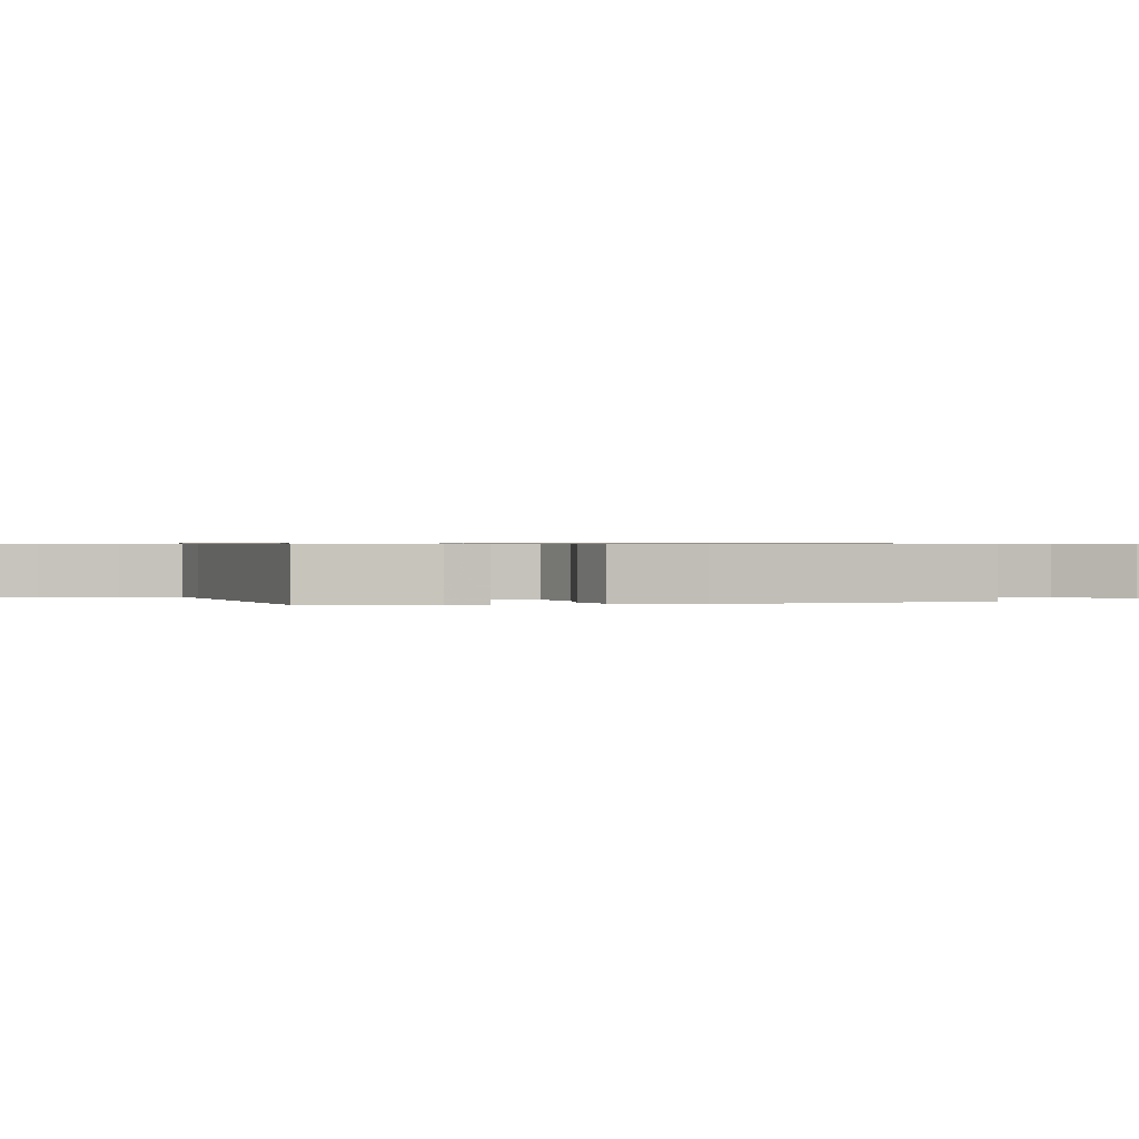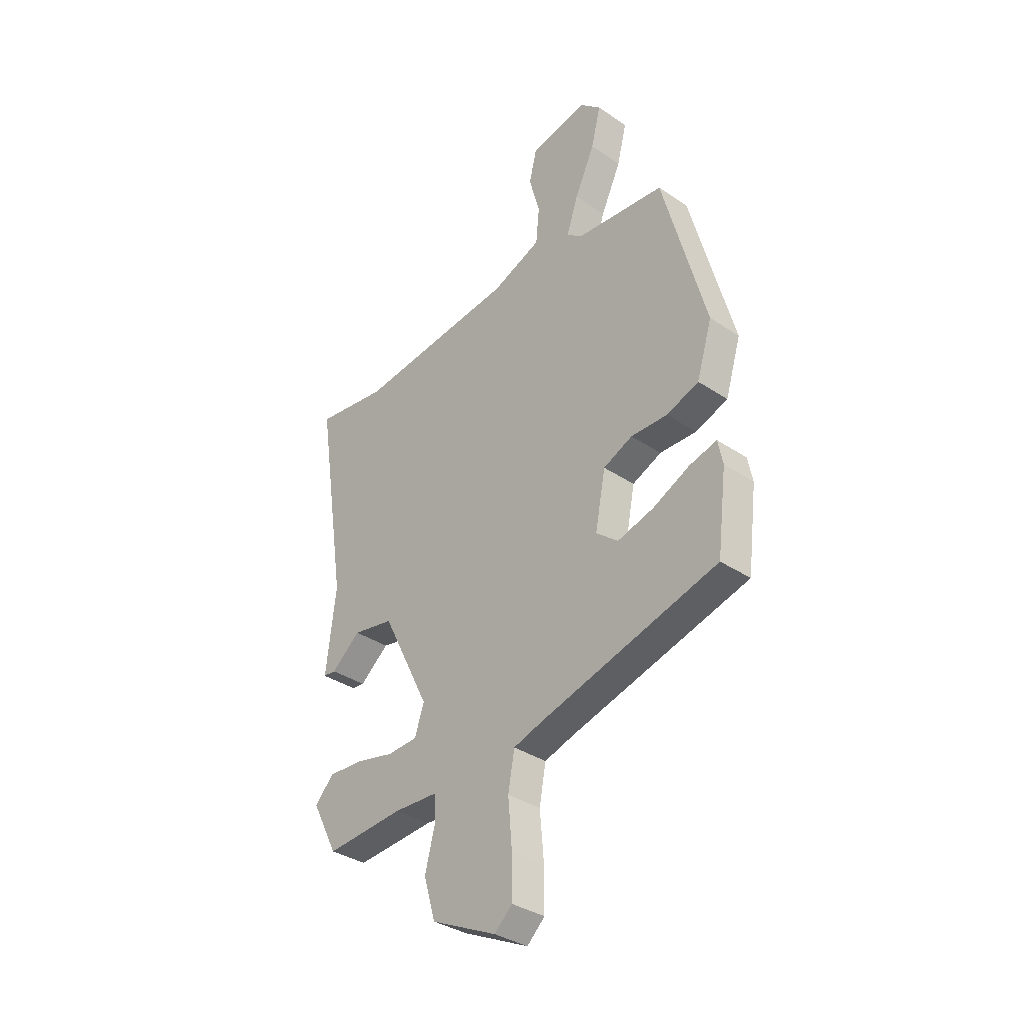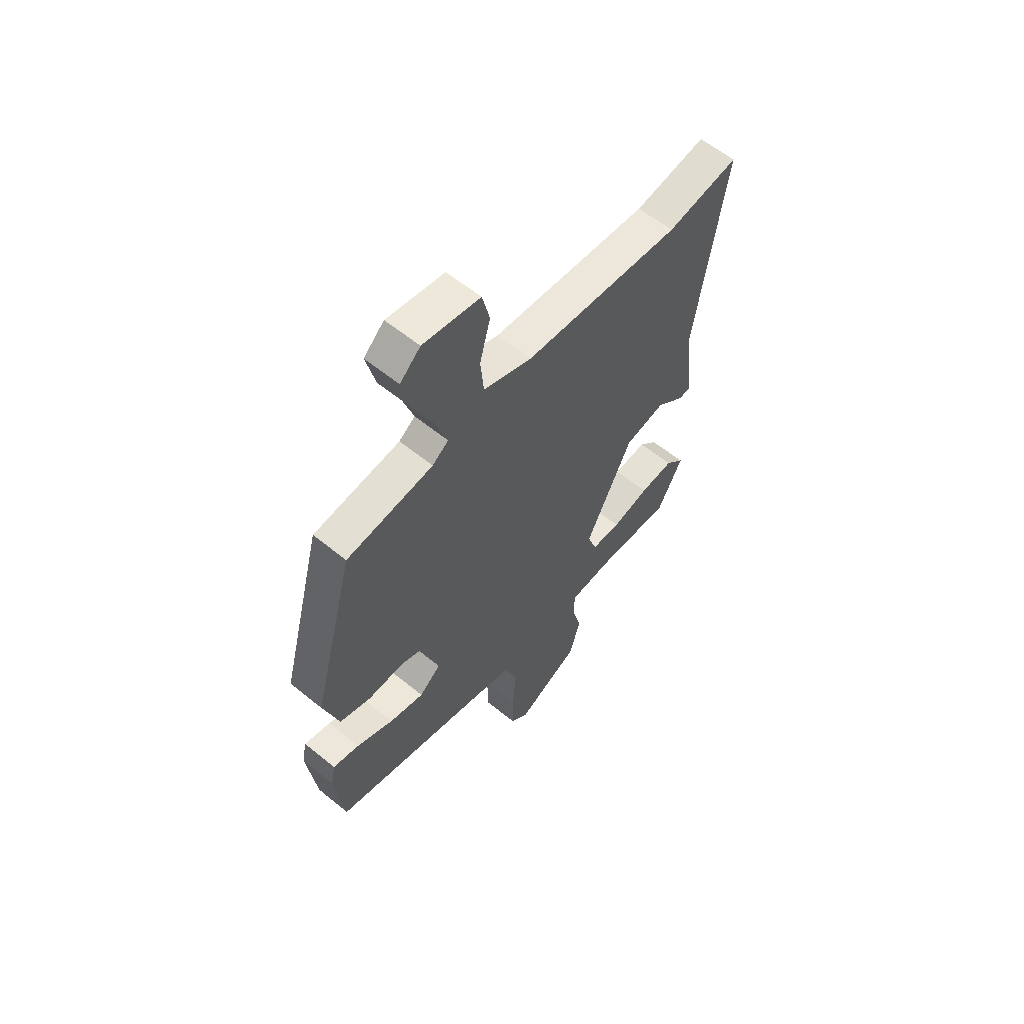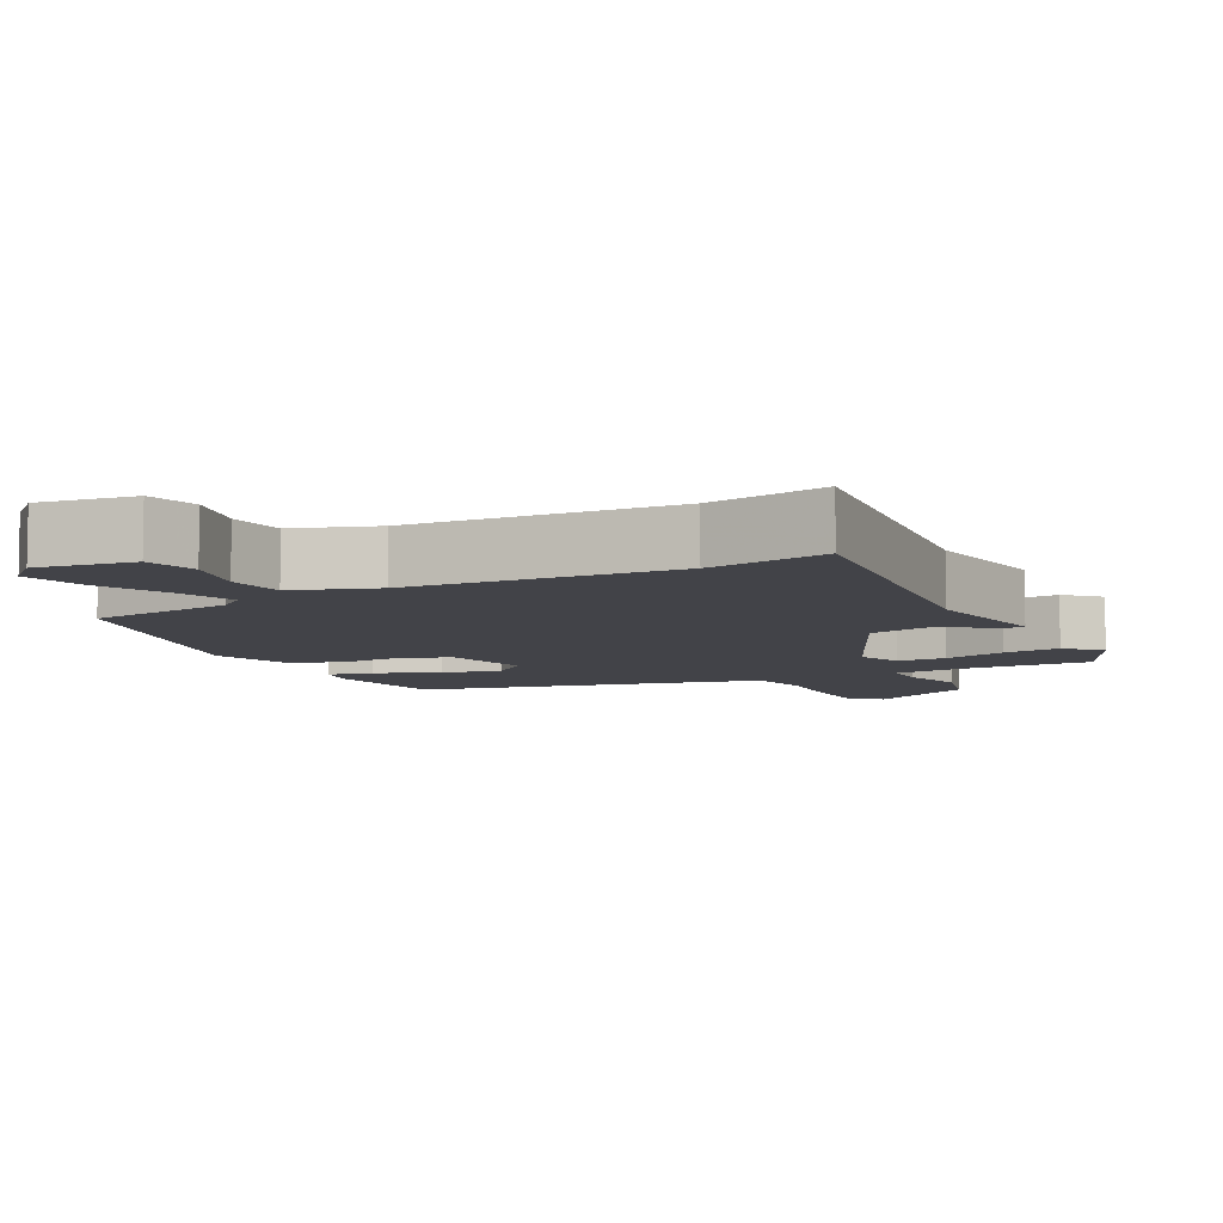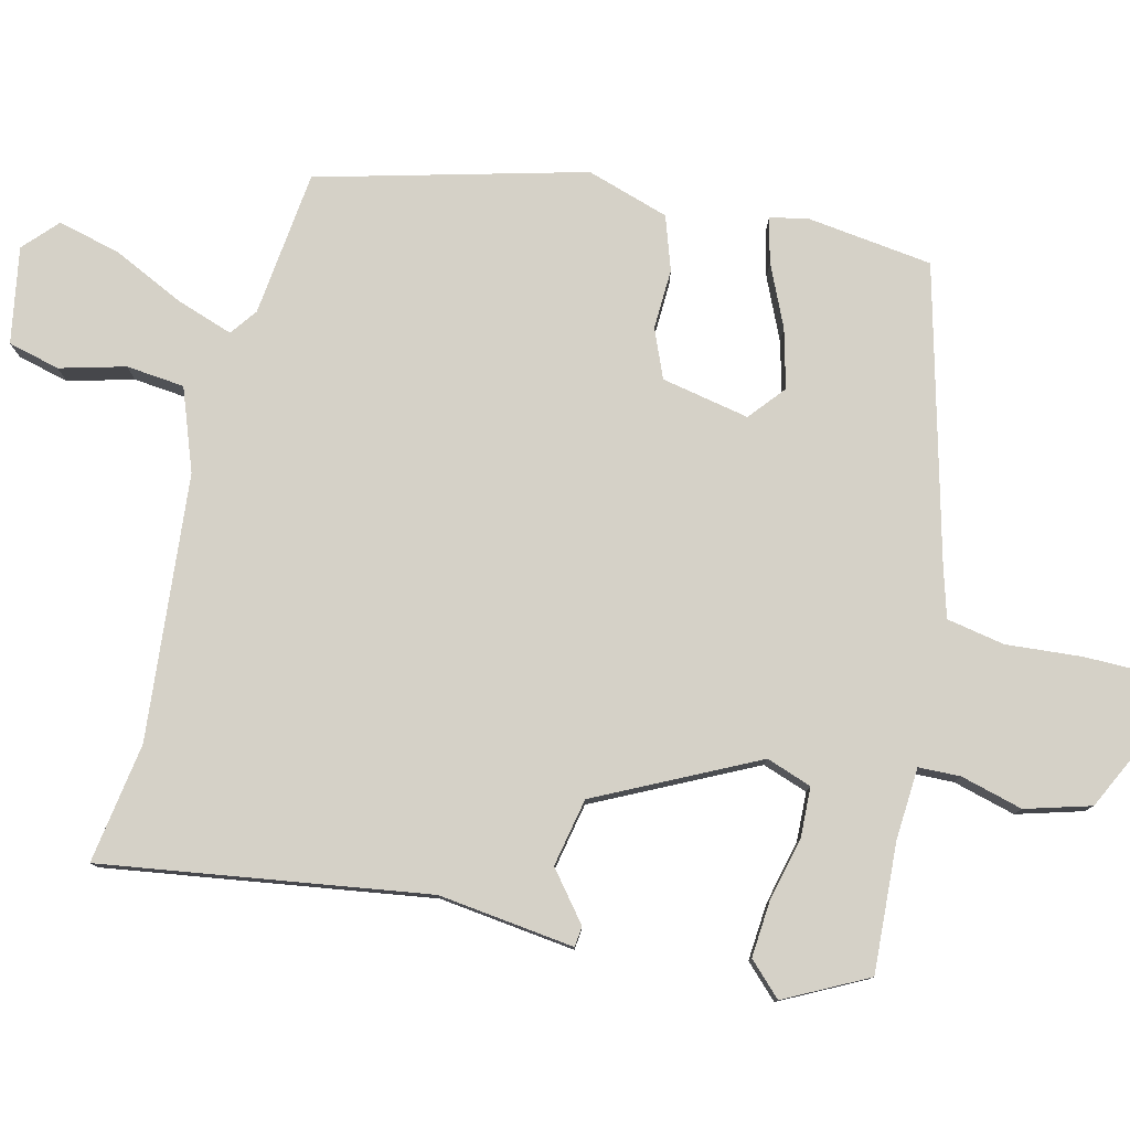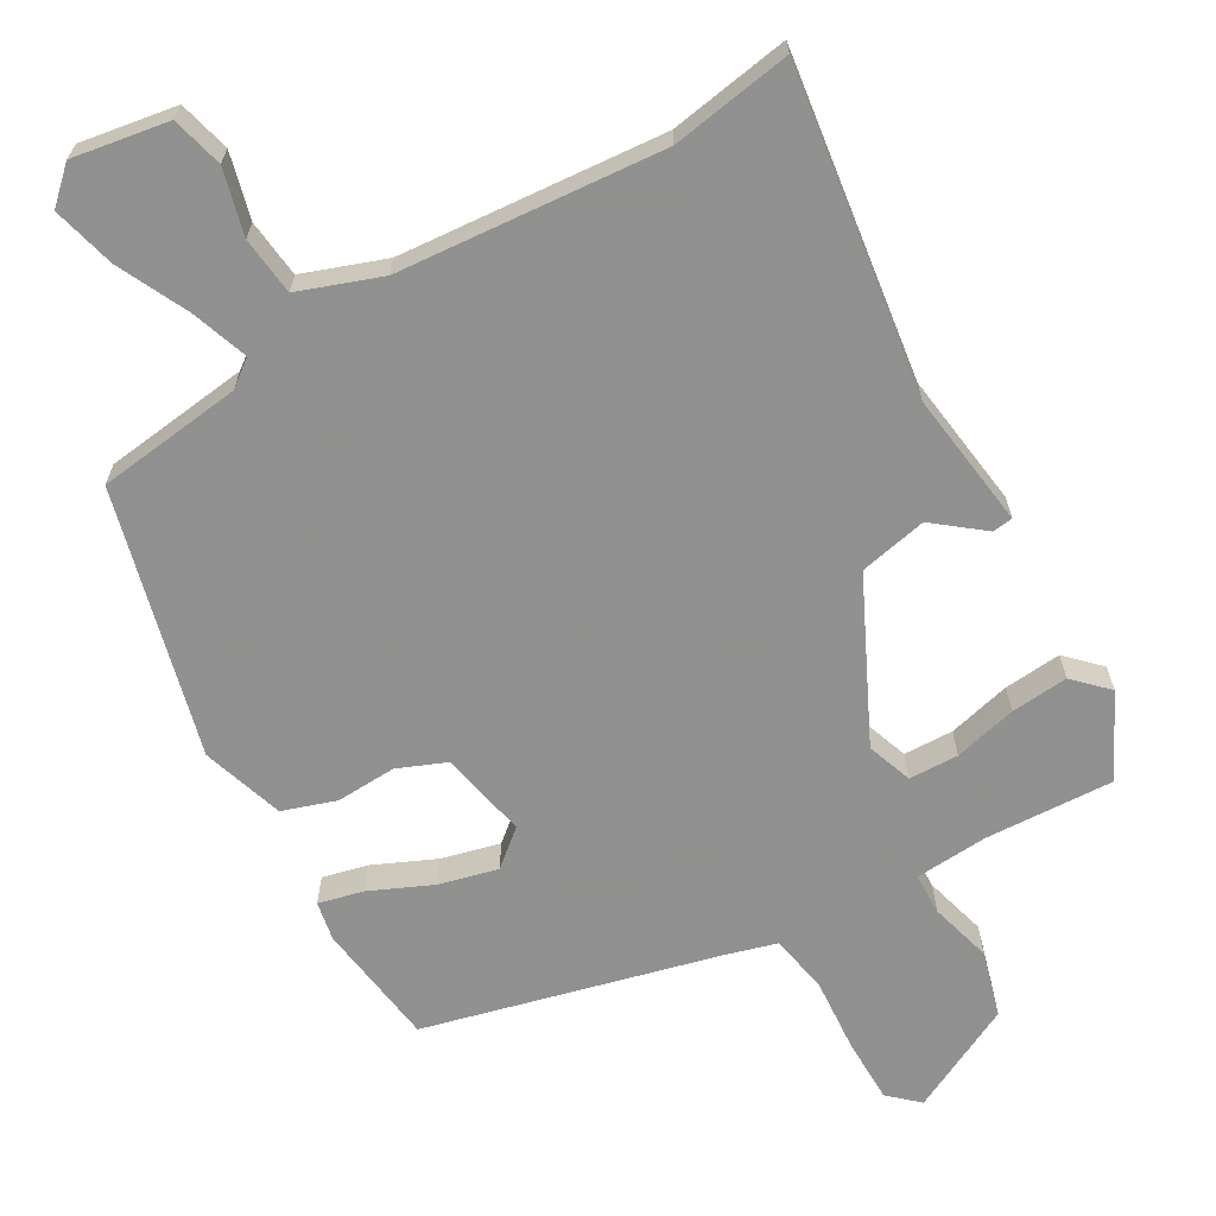
<metadata>
{"format":"obj","ext":"obj","renderer":"f3d","projection":"perspective","resolution":1024,"background":"white","views":[{"elev":0.6,"azim":-97.0,"up":"+Y"},{"elev":-35.3,"azim":-131.7,"up":"+Z"},{"elev":59.8,"azim":-50.1,"up":"+Z"},{"elev":-7.6,"azim":29.0,"up":"+Y"},{"elev":79.2,"azim":103.9,"up":"+Y"},{"elev":-65.8,"azim":30.6,"up":"+Y"}]}
</metadata>
<code>
v 0.468 0.07 -0.531
v 0.286 0.07 -0.52
v 0.184 0.07 -0.526
v 0.182 0.07 -0.585
v 0.205 0.07 -0.673
v 0.178 0.07 -0.765
v 0.026 0.07 -0.838
v -0.015 0.07 -0.8
v -0.015 0.07 -0.709
v -0.006 0.07 -0.603
v -0.021 0.07 -0.521
v -0.091 0.07 -0.5
v -0.502 0.07 -0.391
v -0.524 0.07 -0.215
v -0.513 0.07 -0.16
v -0.45 0.07 -0.176
v -0.363 0.07 -0.216
v -0.28 0.07 -0.238
v -0.229 0.07 -0.196
v -0.253 0.07 -0.072
v -0.321 0.07 -0.043
v -0.406 0.07 -0.046
v -0.481 0.07 -0.02
v -0.517 0.07 0.096
v -0.417 0.07 0.47
v -0.212 0.07 0.493
v -0.174 0.07 0.521
v -0.201 0.07 0.601
v -0.248 0.07 0.701
v -0.27 0.07 0.79
v -0.222 0.07 0.834
v -0.087 0.07 0.81
v -0.069 0.07 0.737
v -0.094 0.07 0.645
v -0.086 0.07 0.563
v 0.029 0.07 0.52
v 0.402 0.07 0.485
v 0.572 0.07 0.511
v 0.502 0.07 0.053
v 0.525 0.07 -0.139
v 0.496 0.07 -0.142
v 0.428 0.07 -0.087
v 0.332 0.07 -0.106
v 0.221 0.07 -0.329
v 0.243 0.07 -0.393
v 0.313 0.07 -0.396
v 0.402 0.07 -0.375
v 0.483 0.07 -0.369
v 0.528 0.07 -0.415
v 0.468 0 -0.531
v 0.286 0 -0.52
v 0.184 0 -0.526
v 0.182 0 -0.585
v 0.205 0 -0.673
v 0.178 0 -0.765
v 0.026 0 -0.838
v -0.015 0 -0.8
v -0.015 0 -0.709
v -0.006 0 -0.603
v -0.021 0 -0.521
v -0.091 0 -0.5
v -0.502 0 -0.391
v -0.524 0 -0.215
v -0.513 0 -0.16
v -0.45 0 -0.176
v -0.363 0 -0.216
v -0.28 0 -0.238
v -0.229 0 -0.196
v -0.253 0 -0.072
v -0.321 0 -0.043
v -0.406 0 -0.046
v -0.481 0 -0.02
v -0.517 0 0.096
v -0.417 0 0.47
v -0.212 0 0.493
v -0.174 0 0.521
v -0.201 0 0.601
v -0.248 0 0.701
v -0.27 0 0.79
v -0.222 0 0.834
v -0.087 0 0.81
v -0.069 0 0.737
v -0.094 0 0.645
v -0.086 0 0.563
v 0.029 0 0.52
v 0.402 0 0.485
v 0.572 0 0.511
v 0.502 0 0.053
v 0.525 0 -0.139
v 0.496 0 -0.142
v 0.428 0 -0.087
v 0.332 0 -0.106
v 0.221 0 -0.329
v 0.243 0 -0.393
v 0.313 0 -0.396
v 0.402 0 -0.375
v 0.483 0 -0.369
v 0.528 0 -0.415
f 49 1 2
f 48 49 2
f 47 48 2
f 46 47 2
f 45 46 2 3
f 44 45 3
f 39 40 41 42
f 39 42 43
f 38 39 43
f 37 38 43
f 36 37 43 44
f 32 33 34
f 31 32 34
f 30 31 34
f 29 30 34
f 28 29 34
f 27 28 34 35
f 36 44 3
f 35 36 3
f 27 35 3
f 26 27 3
f 24 25 26
f 23 24 26
f 22 23 26
f 21 22 26
f 15 16 17
f 14 15 17
f 13 14 17
f 12 13 17
f 11 12 17 18
f 8 9 10
f 7 8 10
f 6 7 10
f 5 6 10
f 4 5 10
f 4 10 11
f 11 18 19
f 4 11 19
f 3 4 19
f 20 21 26
f 3 19 20 26
f 51 50 98
f 51 98 97
f 51 97 96
f 51 96 95
f 52 51 95 94
f 52 94 93
f 91 90 89 88
f 92 91 88
f 92 88 87
f 92 87 86
f 93 92 86 85
f 83 82 81
f 83 81 80
f 83 80 79
f 83 79 78
f 83 78 77
f 84 83 77 76
f 52 93 85
f 52 85 84
f 52 84 76
f 52 76 75
f 75 74 73
f 75 73 72
f 75 72 71
f 75 71 70
f 66 65 64
f 66 64 63
f 66 63 62
f 66 62 61
f 67 66 61 60
f 59 58 57
f 59 57 56
f 59 56 55
f 59 55 54
f 59 54 53
f 60 59 53
f 68 67 60
f 68 60 53
f 68 53 52
f 75 70 69
f 75 69 68 52
f 1 50 51 2
f 2 51 52 3
f 3 52 53 4
f 4 53 54 5
f 5 54 55 6
f 6 55 56 7
f 7 56 57 8
f 8 57 58 9
f 9 58 59 10
f 10 59 60 11
f 11 60 61 12
f 12 61 62 13
f 13 62 63 14
f 14 63 64 15
f 15 64 65 16
f 16 65 66 17
f 17 66 67 18
f 18 67 68 19
f 19 68 69 20
f 20 69 70 21
f 21 70 71 22
f 22 71 72 23
f 23 72 73 24
f 24 73 74 25
f 25 74 75 26
f 26 75 76 27
f 27 76 77 28
f 28 77 78 29
f 29 78 79 30
f 30 79 80 31
f 31 80 81 32
f 32 81 82 33
f 33 82 83 34
f 34 83 84 35
f 35 84 85 36
f 36 85 86 37
f 37 86 87 38
f 38 87 88 39
f 39 88 89 40
f 40 89 90 41
f 41 90 91 42
f 42 91 92 43
f 43 92 93 44
f 44 93 94 45
f 45 94 95 46
f 46 95 96 47
f 47 96 97 48
f 48 97 98 49
f 49 98 50 1

</code>
